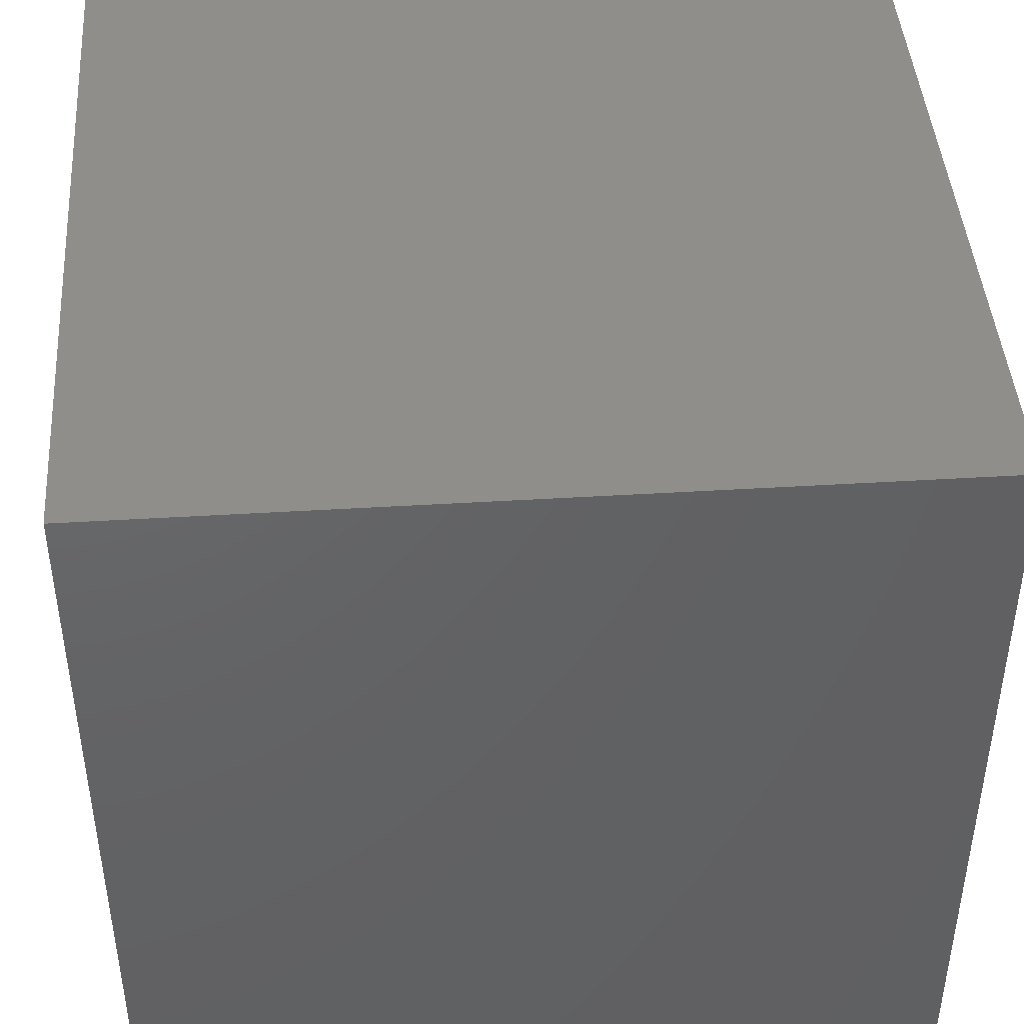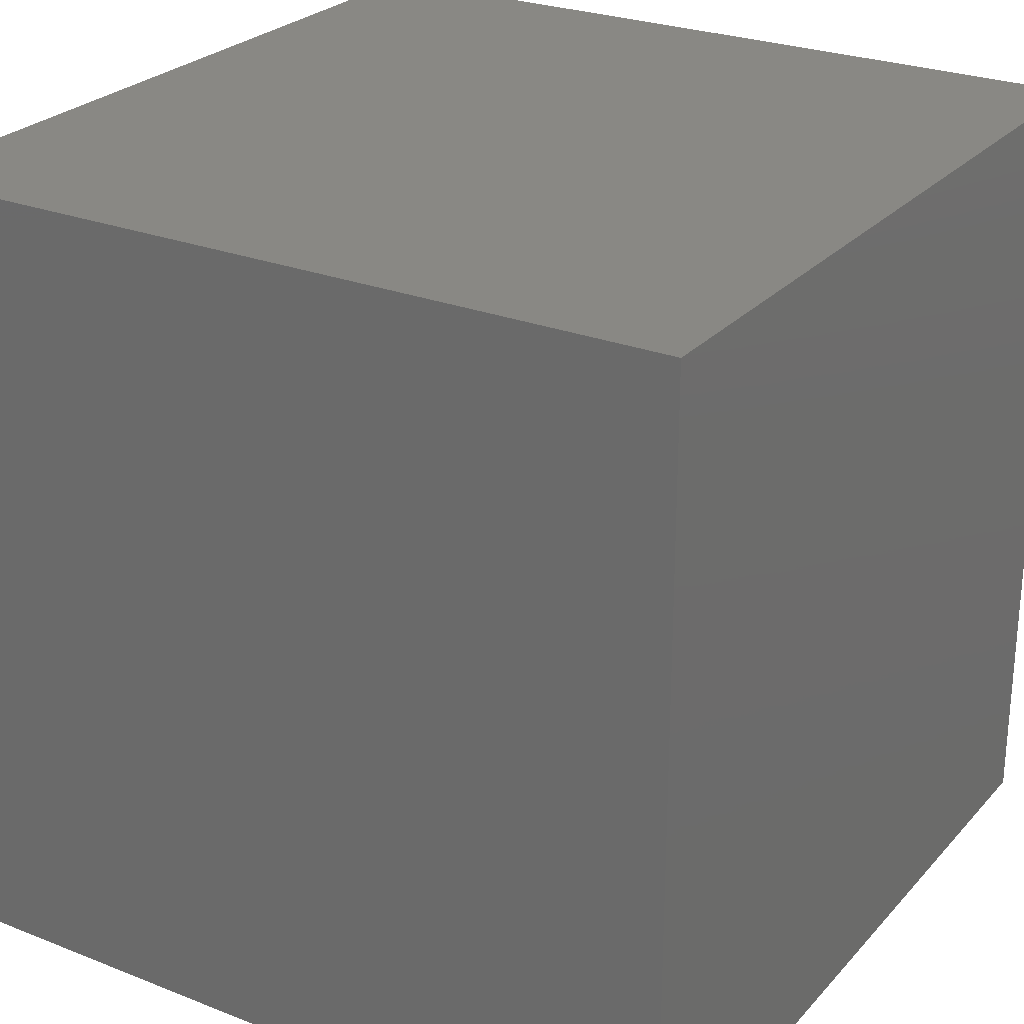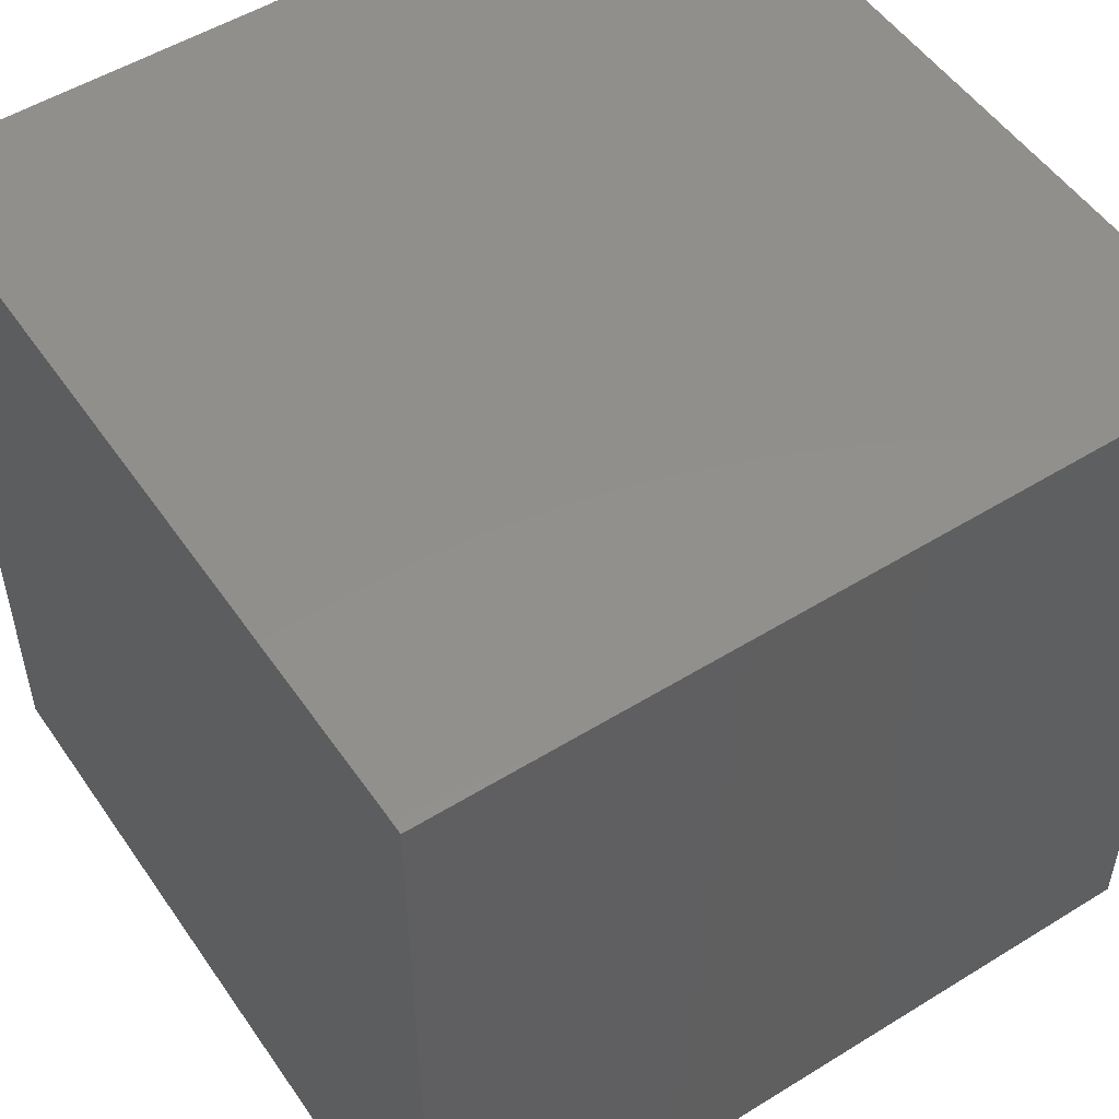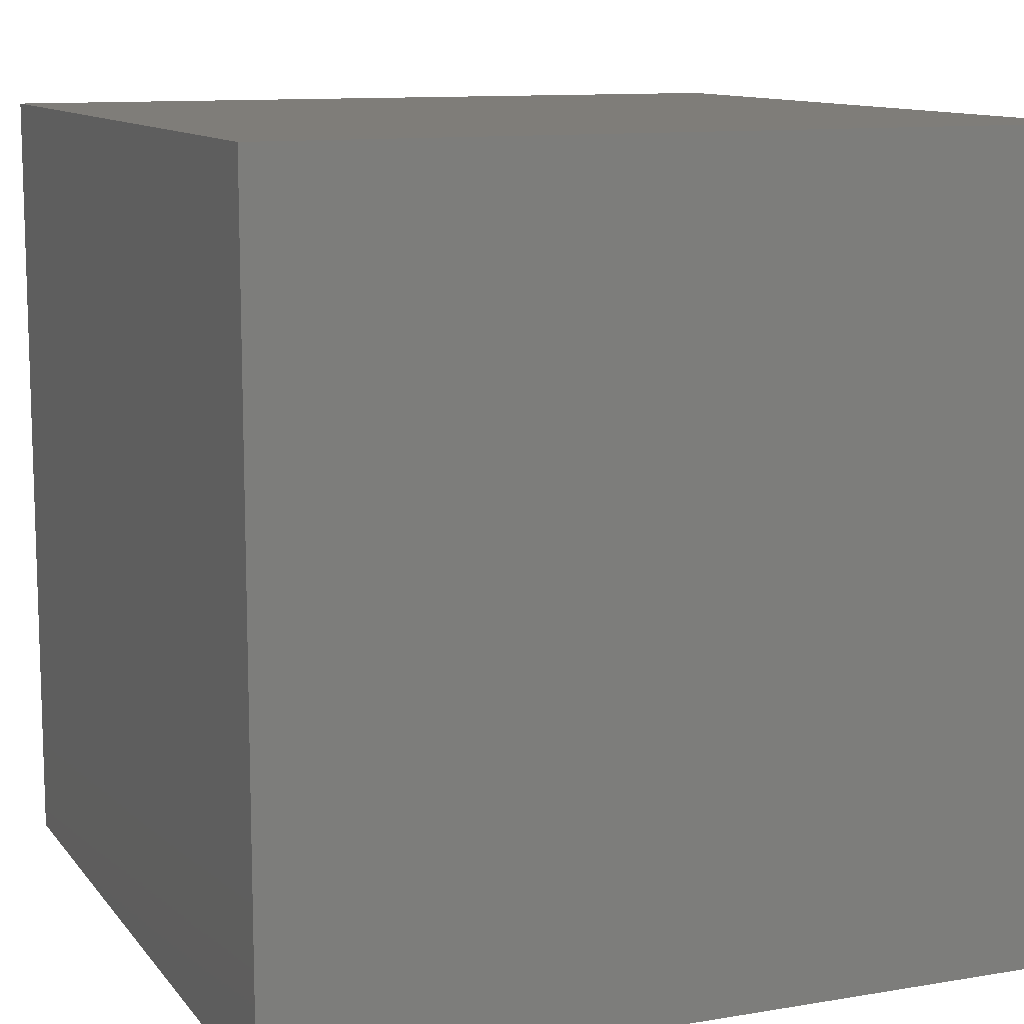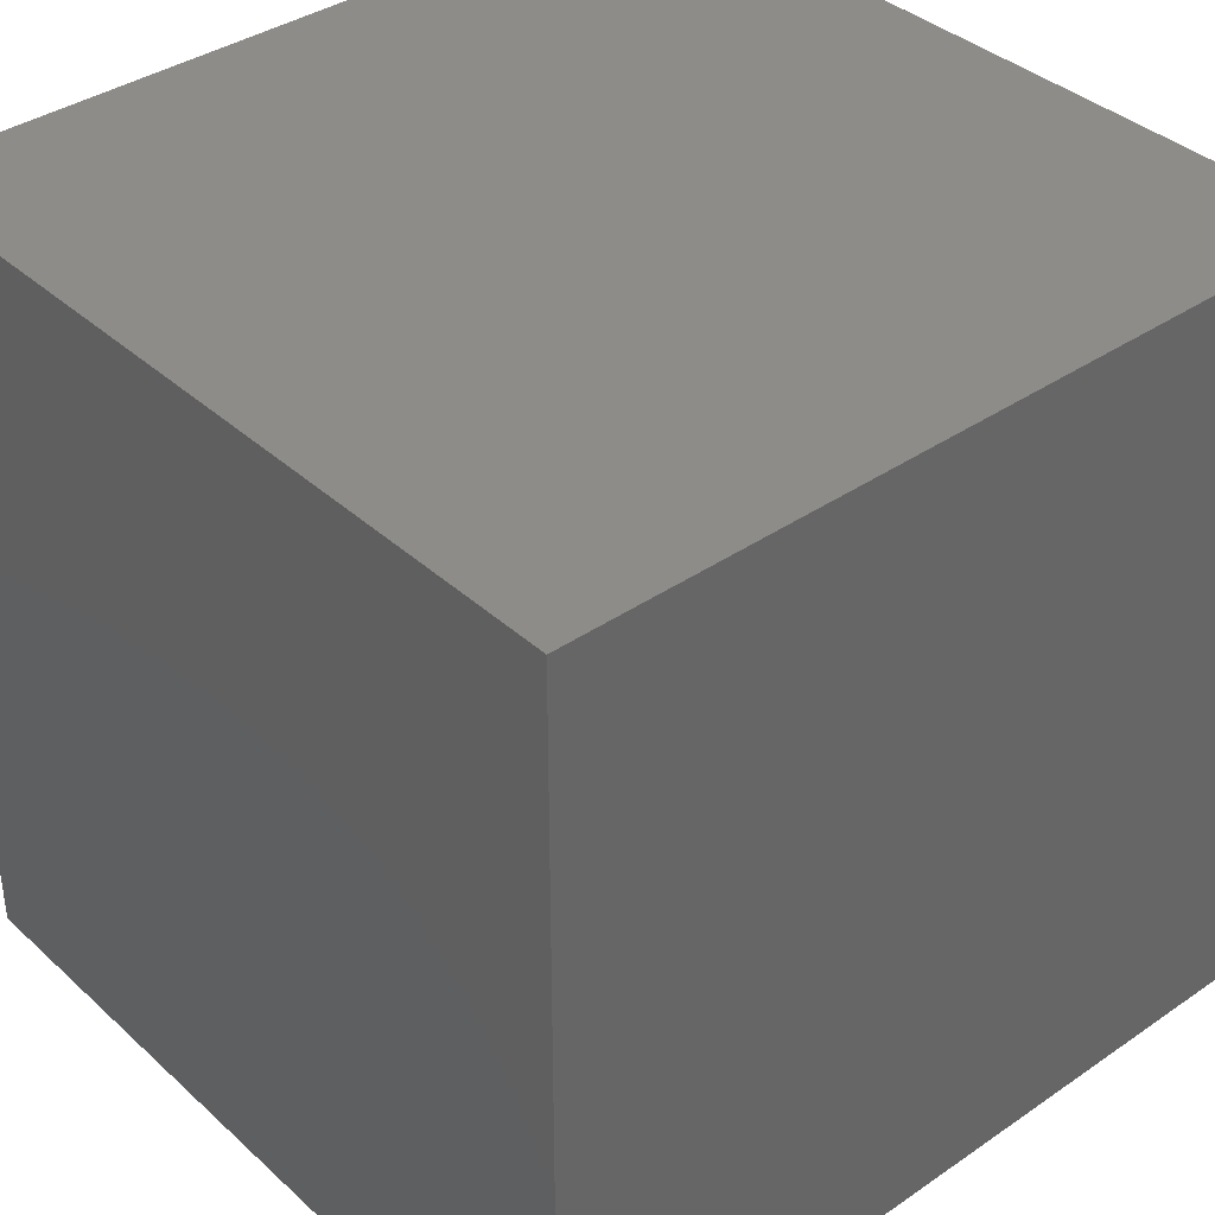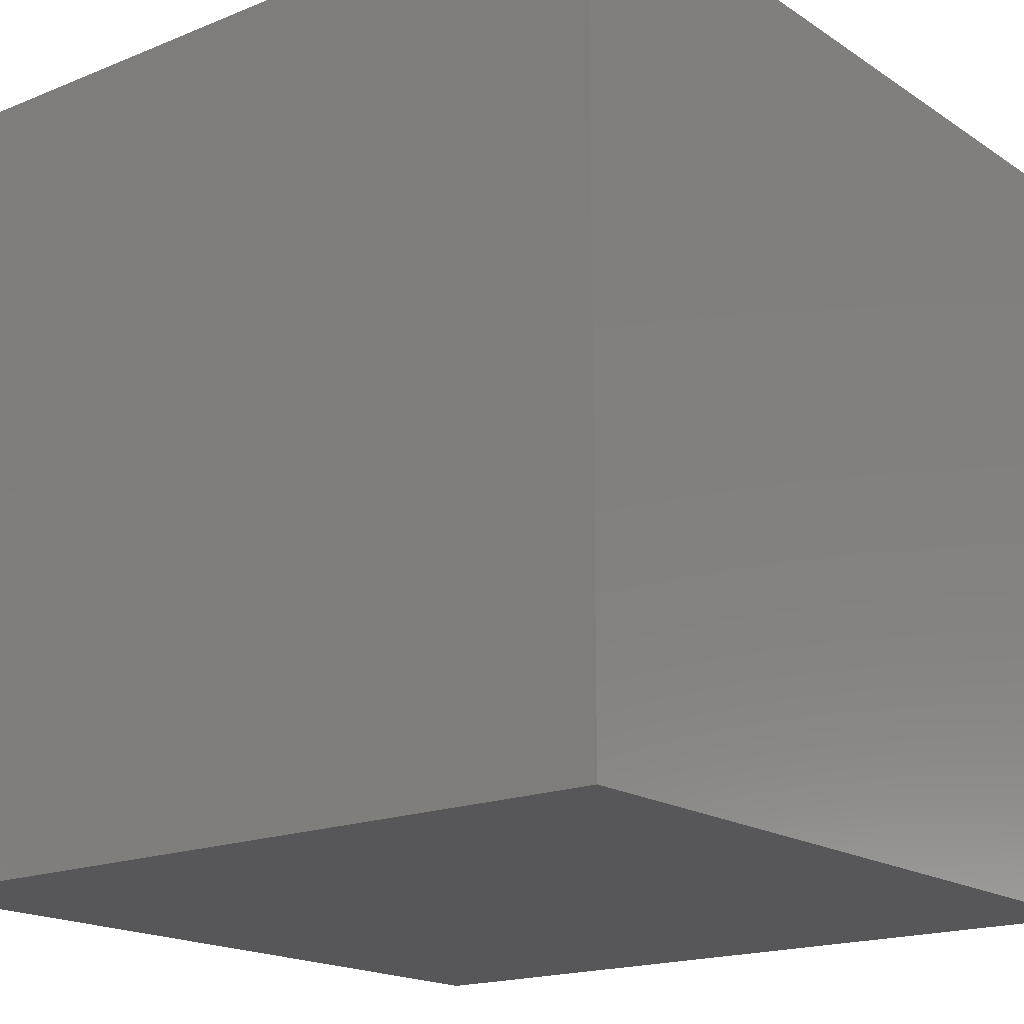
<metadata>
{"format":"stl","ext":"stl","renderer":"f3d","projection":"perspective","resolution":1024,"background":"white","views":[{"elev":44.0,"azim":-94.1,"up":"+Z"},{"elev":26.1,"azim":-58.1,"up":"+Y"},{"elev":52.1,"azim":56.3,"up":"+Z"},{"elev":11.1,"azim":-22.5,"up":"+Z"},{"elev":37.8,"azim":138.9,"up":"+Z"},{"elev":-17.9,"azim":38.4,"up":"+Z"}]}
</metadata>
<code>
# stl→obj: 8 verts, 12 faces
v 8 0 -5
v 7 0 -5
v 8 -1 -5
v 7 -1 -5
v 8 -1 -6
v 7 -1 -6
v 8 0 -6
v 7 0 -6
f 1 2 3
f 3 2 4
f 5 6 7
f 7 6 8
f 4 6 3
f 3 6 5
f 2 8 4
f 4 8 6
f 1 7 2
f 2 7 8
f 3 5 1
f 1 5 7

</code>
